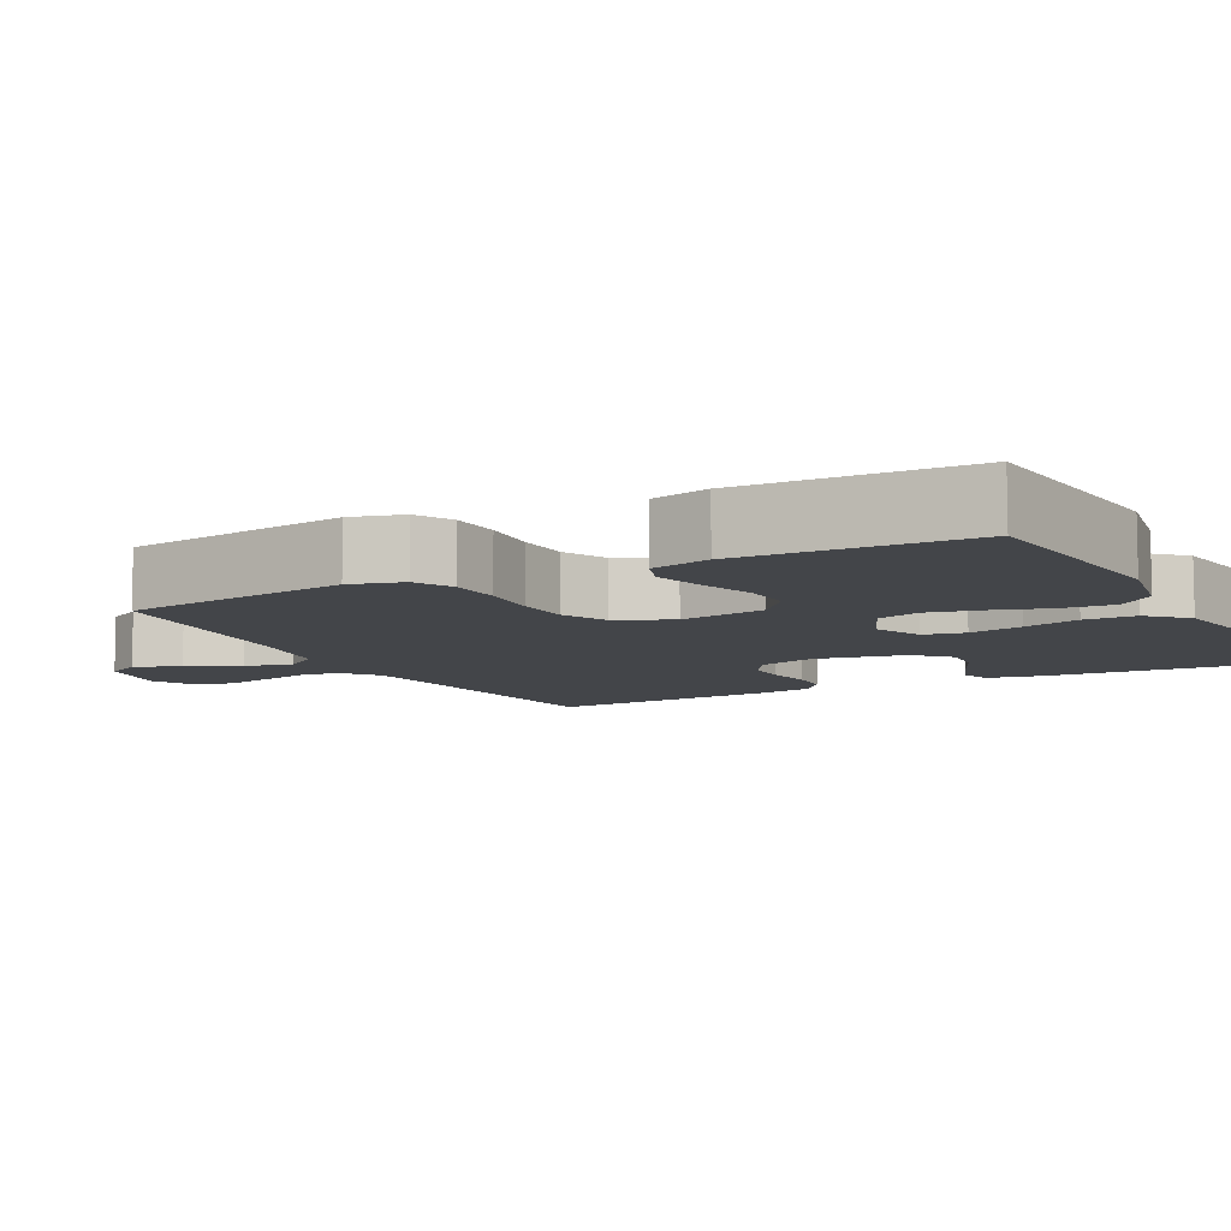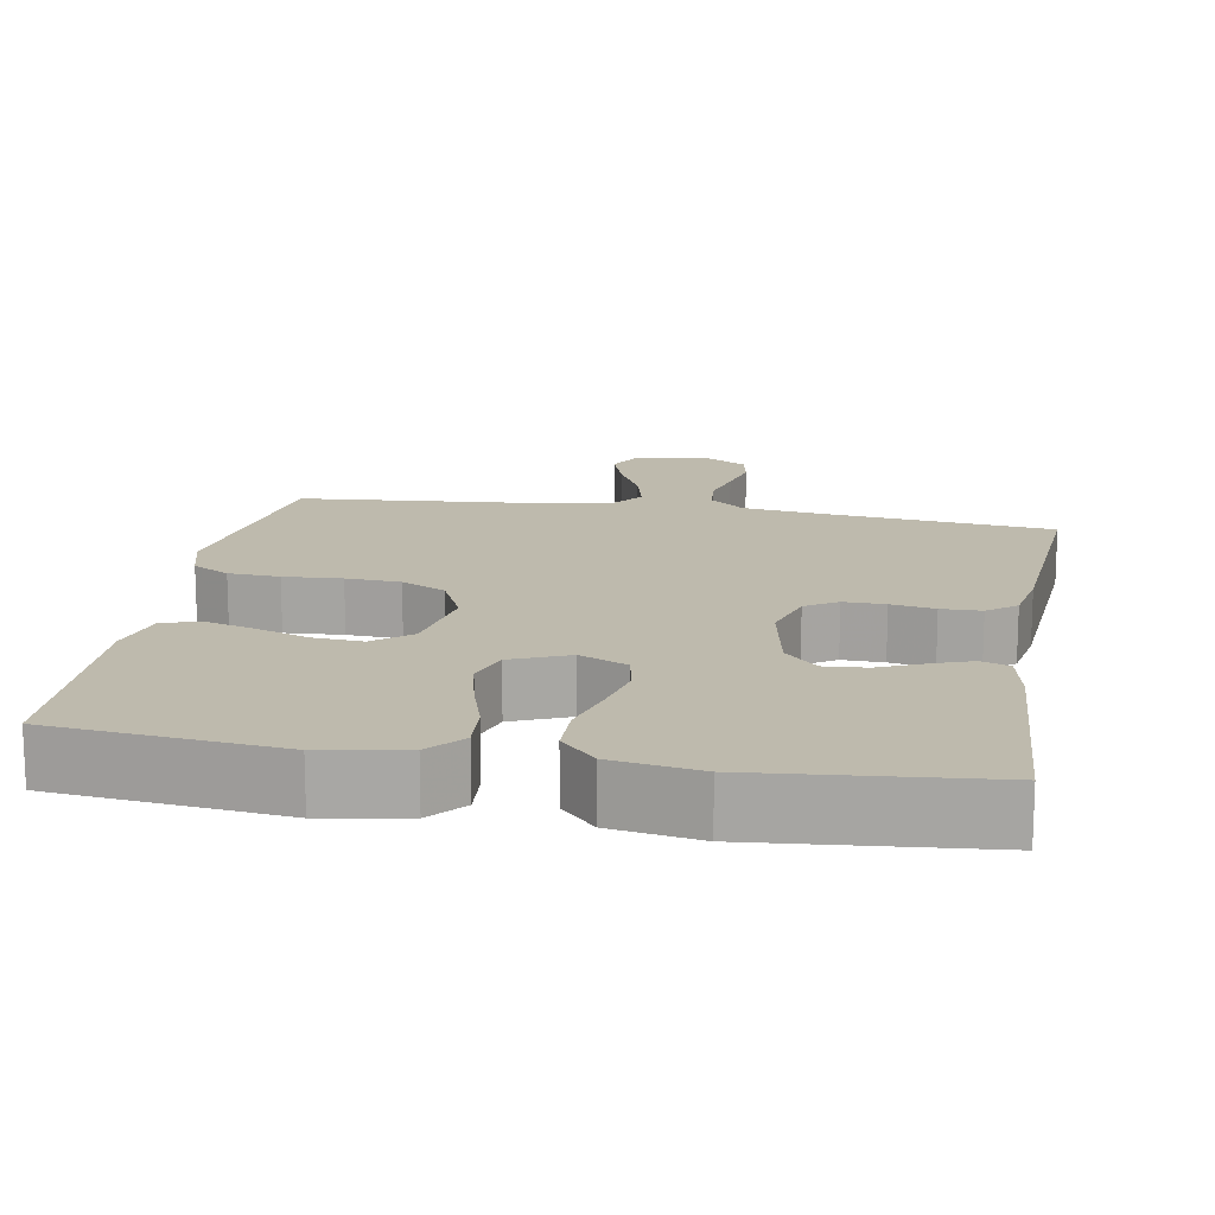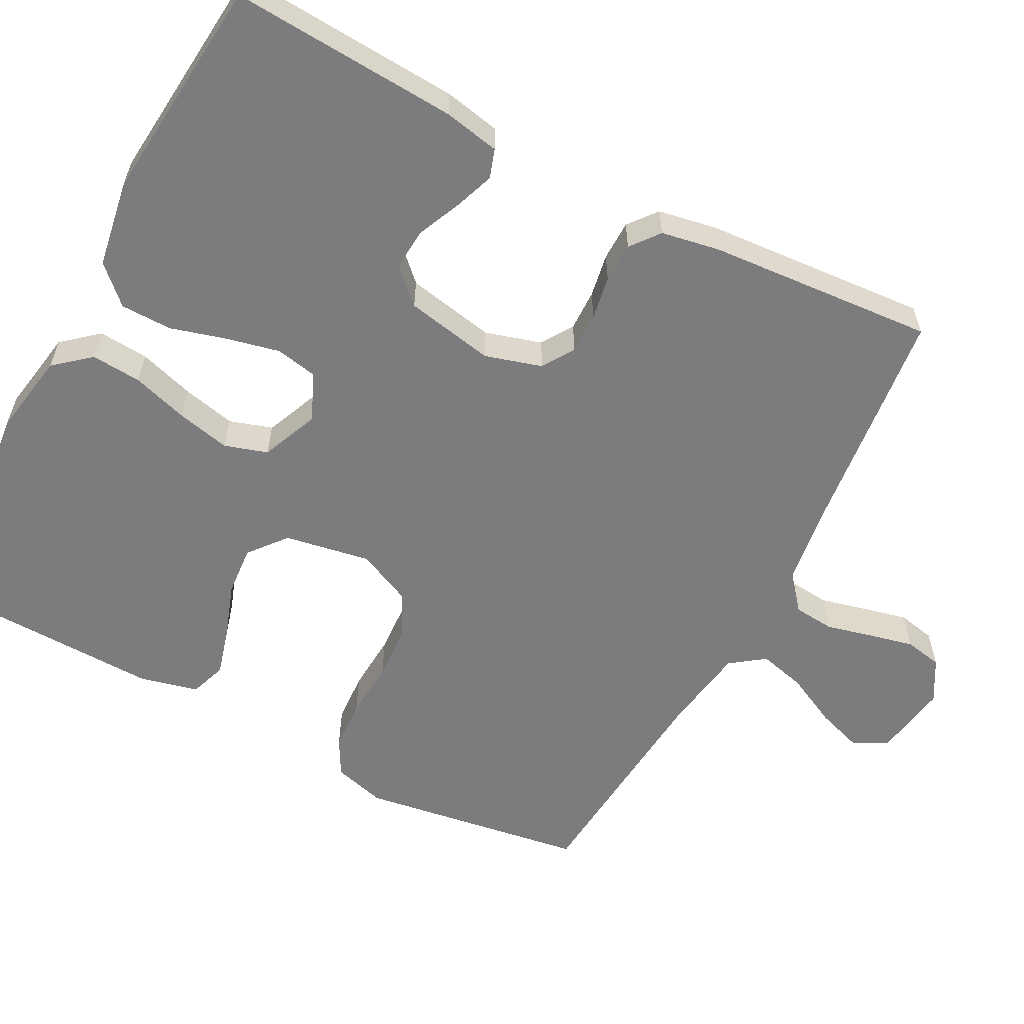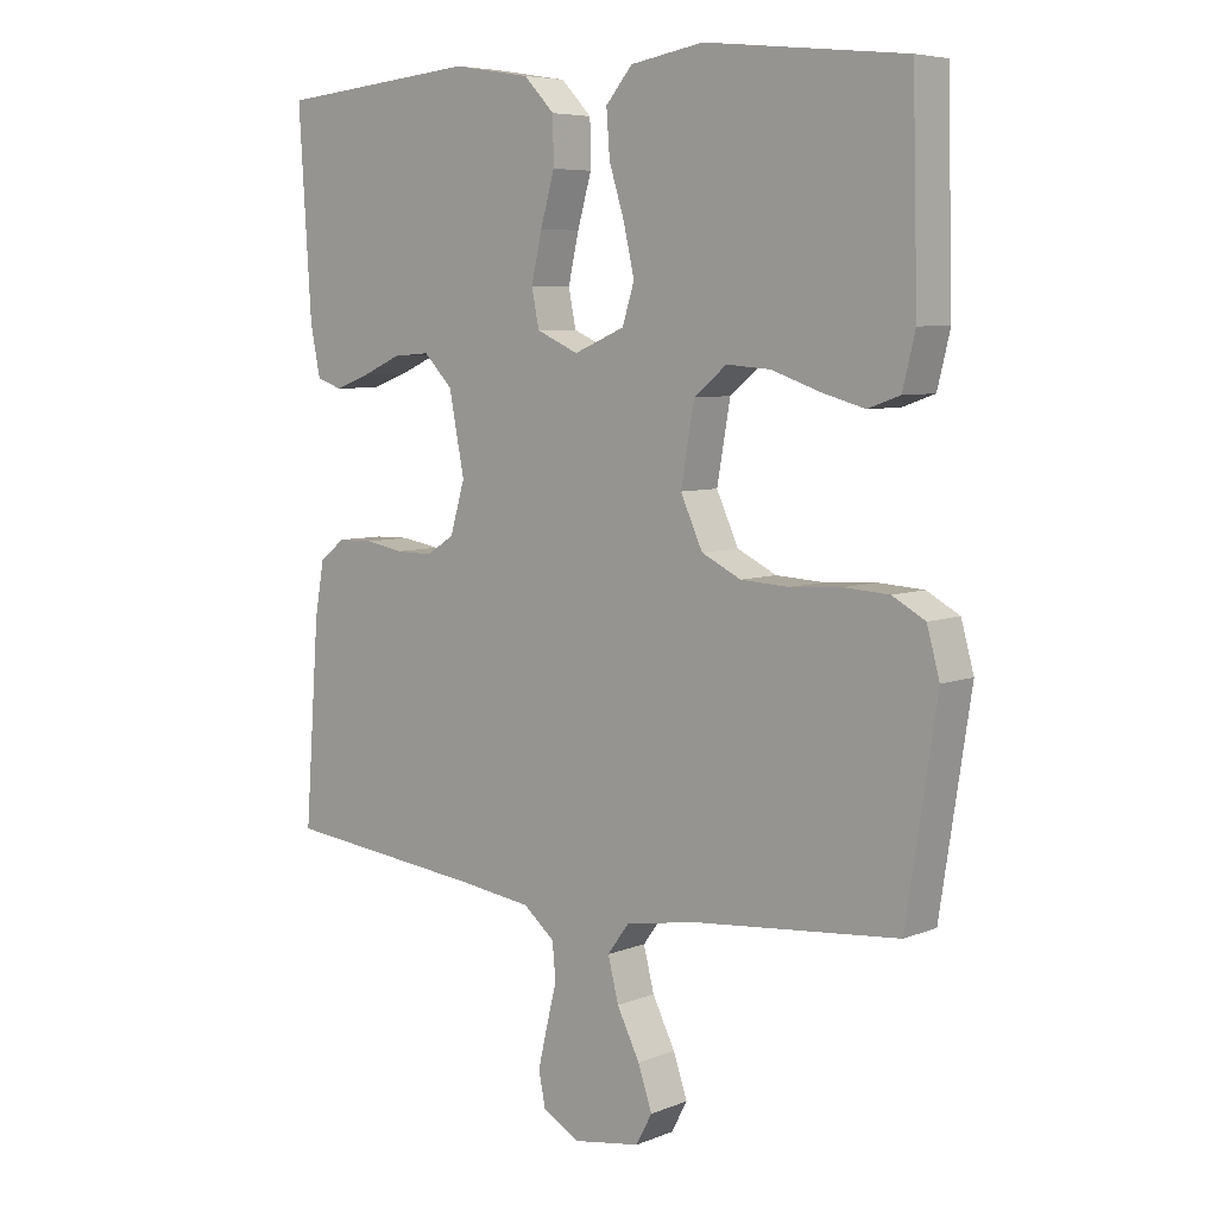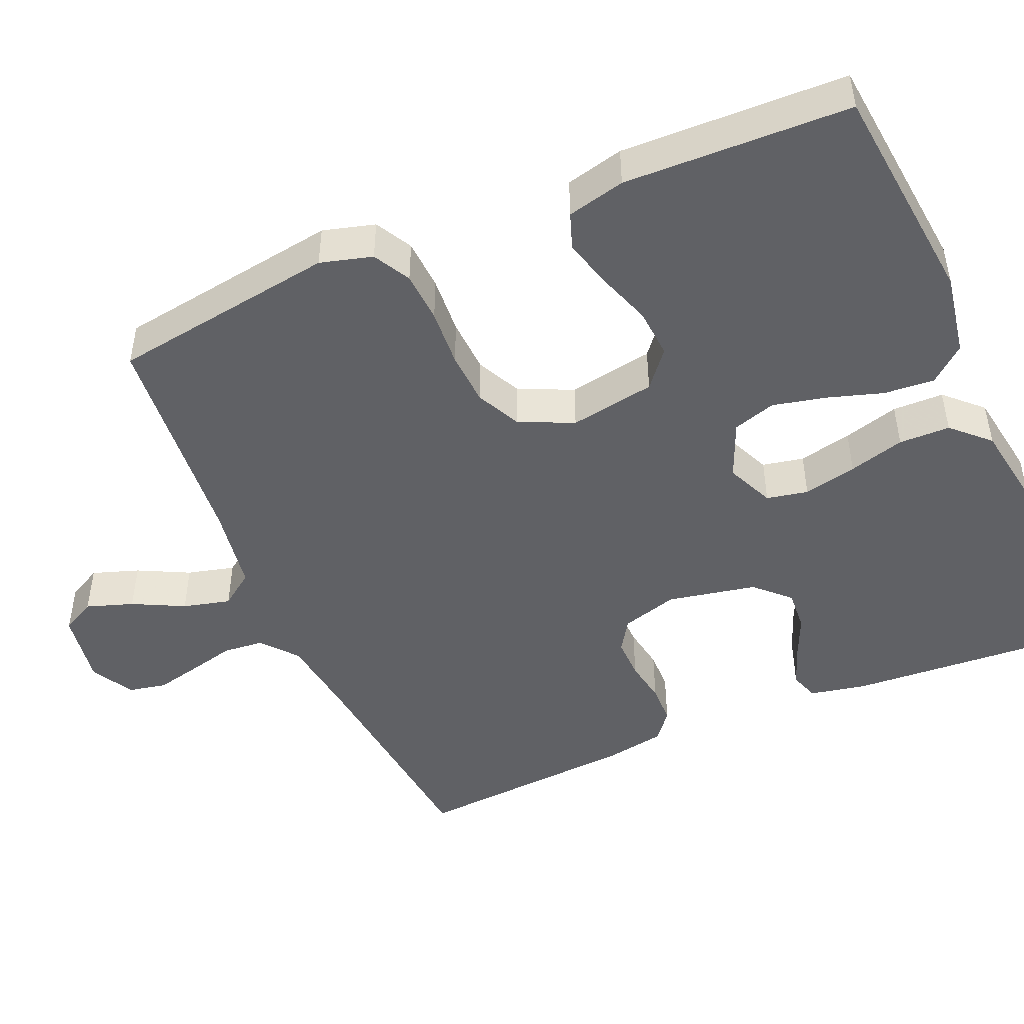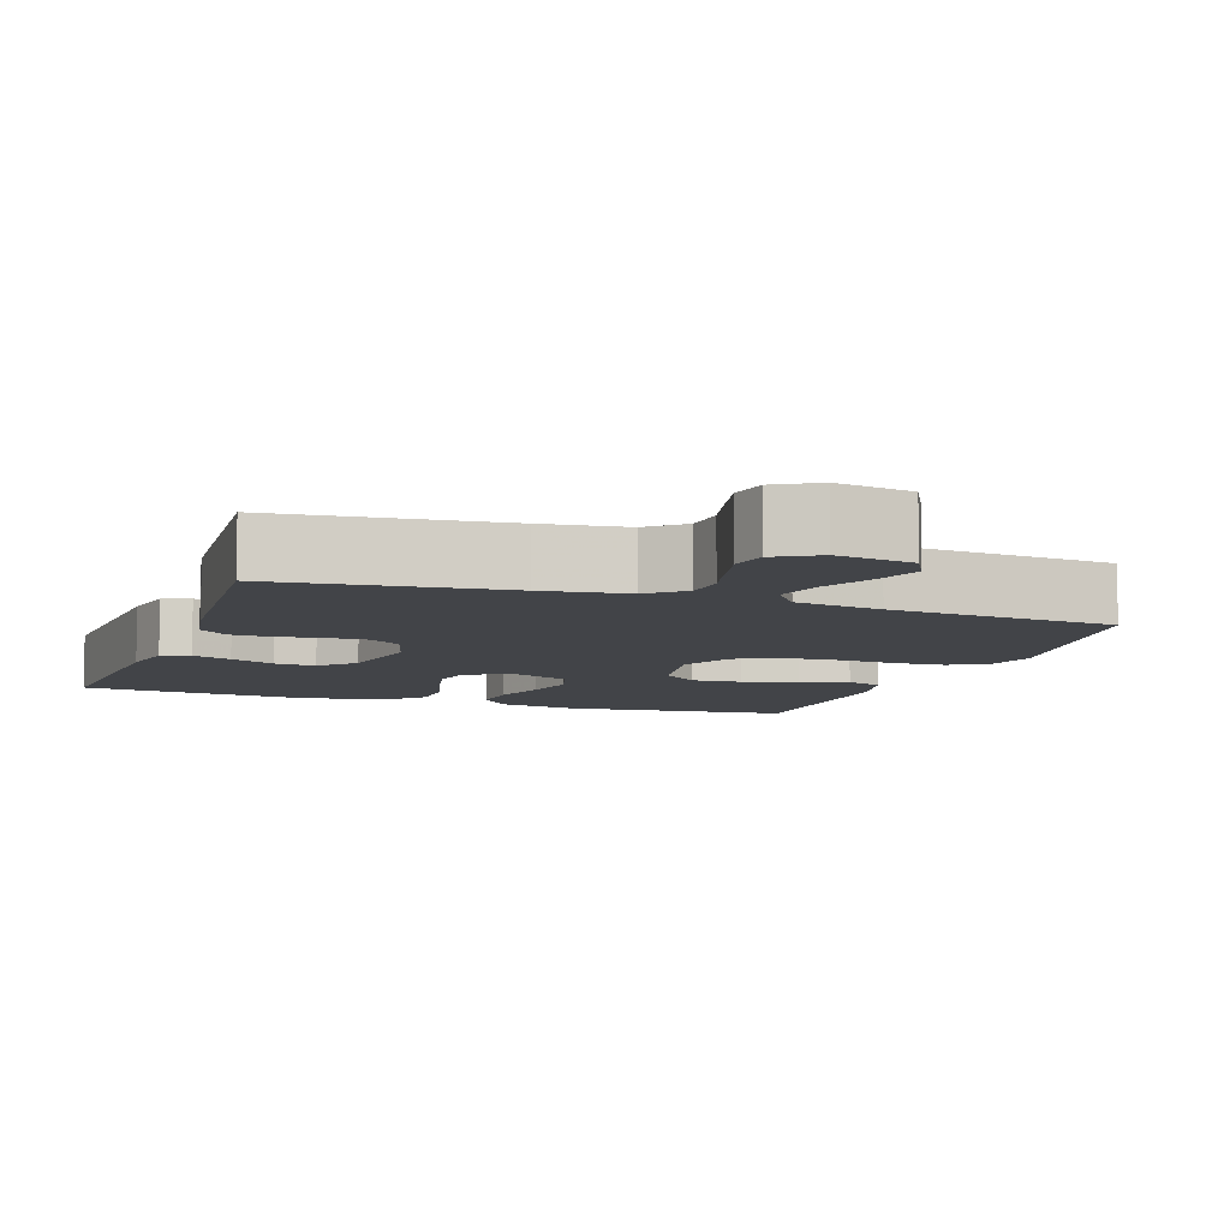
<metadata>
{"format":"obj","ext":"obj","renderer":"f3d","projection":"perspective","resolution":1024,"background":"white","views":[{"elev":-8.6,"azim":-62.6,"up":"+Y"},{"elev":15.4,"azim":10.0,"up":"+Y"},{"elev":-58.9,"azim":62.3,"up":"+Y"},{"elev":6.4,"azim":-139.2,"up":"+Z"},{"elev":-47.4,"azim":-66.8,"up":"+Y"},{"elev":-8.0,"azim":160.8,"up":"+Y"}]}
</metadata>
<code>
v -0.5 0.07 0.5
v -0.2 0.07 0.532
v -0.09 0.07 0.513
v -0.05 0.07 0.466
v -0.055 0.07 0.399
v -0.078 0.07 0.325
v -0.094 0.07 0.254
v -0.076 0.07 0.197
v 0 0.07 0.165
v 0.063 0.07 0.193
v 0.074 0.07 0.248
v 0.058 0.07 0.319
v 0.037 0.07 0.393
v 0.038 0.07 0.461
v 0.084 0.07 0.509
v 0.2 0.07 0.528
v 0.5 0.07 0.5
v 0.481 0.07 0.2
v 0.466 0.07 0.126
v 0.428 0.07 0.113
v 0.376 0.07 0.132
v 0.317 0.07 0.158
v 0.262 0.07 0.162
v 0.219 0.07 0.118
v 0.196 0.07 0
v 0.218 0.07 -0.075
v 0.26 0.07 -0.102
v 0.315 0.07 -0.101
v 0.373 0.07 -0.091
v 0.426 0.07 -0.092
v 0.464 0.07 -0.122
v 0.478 0.07 -0.2
v 0.5 0.07 -0.5
v 0.2 0.07 -0.533
v 0.089 0.07 -0.548
v 0.042 0.07 -0.587
v 0.037 0.07 -0.641
v 0.052 0.07 -0.702
v 0.066 0.07 -0.762
v 0.056 0.07 -0.812
v 0 0.07 -0.844
v -0.1 0.07 -0.828
v -0.124 0.07 -0.783
v -0.103 0.07 -0.721
v -0.069 0.07 -0.653
v -0.053 0.07 -0.59
v -0.086 0.07 -0.545
v -0.2 0.07 -0.527
v -0.5 0.07 -0.5
v -0.546 0.07 -0.2
v -0.527 0.07 -0.131
v -0.478 0.07 -0.104
v -0.41 0.07 -0.1
v -0.333 0.07 -0.105
v -0.261 0.07 -0.101
v -0.202 0.07 -0.072
v -0.169 0.07 0
v -0.189 0.07 0.114
v -0.238 0.07 0.154
v -0.304 0.07 0.149
v -0.376 0.07 0.124
v -0.441 0.07 0.106
v -0.489 0.07 0.123
v -0.508 0.07 0.2
v -0.5 0 0.5
v -0.2 0 0.532
v -0.09 0 0.513
v -0.05 0 0.466
v -0.055 0 0.399
v -0.078 0 0.325
v -0.094 0 0.254
v -0.076 0 0.197
v 0 0 0.165
v 0.063 0 0.193
v 0.074 0 0.248
v 0.058 0 0.319
v 0.037 0 0.393
v 0.038 0 0.461
v 0.084 0 0.509
v 0.2 0 0.528
v 0.5 0 0.5
v 0.481 0 0.2
v 0.466 0 0.126
v 0.428 0 0.113
v 0.376 0 0.132
v 0.317 0 0.158
v 0.262 0 0.162
v 0.219 0 0.118
v 0.196 0 0
v 0.218 0 -0.075
v 0.26 0 -0.102
v 0.315 0 -0.101
v 0.373 0 -0.091
v 0.426 0 -0.092
v 0.464 0 -0.122
v 0.478 0 -0.2
v 0.5 0 -0.5
v 0.2 0 -0.533
v 0.089 0 -0.548
v 0.042 0 -0.587
v 0.037 0 -0.641
v 0.052 0 -0.702
v 0.066 0 -0.762
v 0.056 0 -0.812
v 0 0 -0.844
v -0.1 0 -0.828
v -0.124 0 -0.783
v -0.103 0 -0.721
v -0.069 0 -0.653
v -0.053 0 -0.59
v -0.086 0 -0.545
v -0.2 0 -0.527
v -0.5 0 -0.5
v -0.546 0 -0.2
v -0.527 0 -0.131
v -0.478 0 -0.104
v -0.41 0 -0.1
v -0.333 0 -0.105
v -0.261 0 -0.101
v -0.202 0 -0.072
v -0.169 0 0
v -0.189 0 0.114
v -0.238 0 0.154
v -0.304 0 0.149
v -0.376 0 0.124
v -0.441 0 0.106
v -0.489 0 0.123
v -0.508 0 0.2
f 4 5 6
f 3 4 6
f 2 3 6
f 1 2 6
f 64 1 6
f 63 64 6
f 62 63 6
f 61 62 6
f 60 61 6
f 59 60 6 7
f 58 59 7 8
f 57 58 8 9
f 56 57 9 10
f 52 53 54
f 51 52 54
f 50 51 54
f 49 50 54
f 48 49 54
f 47 48 54 55
f 46 47 55 56
f 43 44 45
f 42 43 45
f 41 42 45
f 40 41 45
f 39 40 45
f 38 39 45
f 37 38 45
f 36 37 45 46
f 46 56 10
f 36 46 10
f 35 36 10
f 32 33 34
f 31 32 34
f 30 31 34
f 29 30 34
f 28 29 34
f 27 28 34 35
f 20 21 22
f 19 20 22
f 18 19 22
f 17 18 22
f 16 17 22
f 15 16 22
f 14 15 22
f 13 14 22
f 12 13 22
f 11 12 22 23
f 10 11 23 24
f 26 27 35
f 25 26 35 10
f 10 24 25
f 70 69 68
f 70 68 67
f 70 67 66
f 70 66 65
f 70 65 128
f 70 128 127
f 70 127 126
f 70 126 125
f 70 125 124
f 71 70 124 123
f 72 71 123 122
f 73 72 122 121
f 74 73 121 120
f 118 117 116
f 118 116 115
f 118 115 114
f 118 114 113
f 118 113 112
f 119 118 112 111
f 120 119 111 110
f 109 108 107
f 109 107 106
f 109 106 105
f 109 105 104
f 109 104 103
f 109 103 102
f 109 102 101
f 110 109 101 100
f 74 120 110
f 74 110 100
f 74 100 99
f 98 97 96
f 98 96 95
f 98 95 94
f 98 94 93
f 98 93 92
f 99 98 92 91
f 86 85 84
f 86 84 83
f 86 83 82
f 86 82 81
f 86 81 80
f 86 80 79
f 86 79 78
f 86 78 77
f 86 77 76
f 87 86 76 75
f 88 87 75 74
f 99 91 90
f 74 99 90 89
f 89 88 74
f 1 65 66 2
f 2 66 67 3
f 3 67 68 4
f 4 68 69 5
f 5 69 70 6
f 6 70 71 7
f 7 71 72 8
f 8 72 73 9
f 9 73 74 10
f 10 74 75 11
f 11 75 76 12
f 12 76 77 13
f 13 77 78 14
f 14 78 79 15
f 15 79 80 16
f 16 80 81 17
f 17 81 82 18
f 18 82 83 19
f 19 83 84 20
f 20 84 85 21
f 21 85 86 22
f 22 86 87 23
f 23 87 88 24
f 24 88 89 25
f 25 89 90 26
f 26 90 91 27
f 27 91 92 28
f 28 92 93 29
f 29 93 94 30
f 30 94 95 31
f 31 95 96 32
f 32 96 97 33
f 33 97 98 34
f 34 98 99 35
f 35 99 100 36
f 36 100 101 37
f 37 101 102 38
f 38 102 103 39
f 39 103 104 40
f 40 104 105 41
f 41 105 106 42
f 42 106 107 43
f 43 107 108 44
f 44 108 109 45
f 45 109 110 46
f 46 110 111 47
f 47 111 112 48
f 48 112 113 49
f 49 113 114 50
f 50 114 115 51
f 51 115 116 52
f 52 116 117 53
f 53 117 118 54
f 54 118 119 55
f 55 119 120 56
f 56 120 121 57
f 57 121 122 58
f 58 122 123 59
f 59 123 124 60
f 60 124 125 61
f 61 125 126 62
f 62 126 127 63
f 63 127 128 64
f 64 128 65 1

</code>
